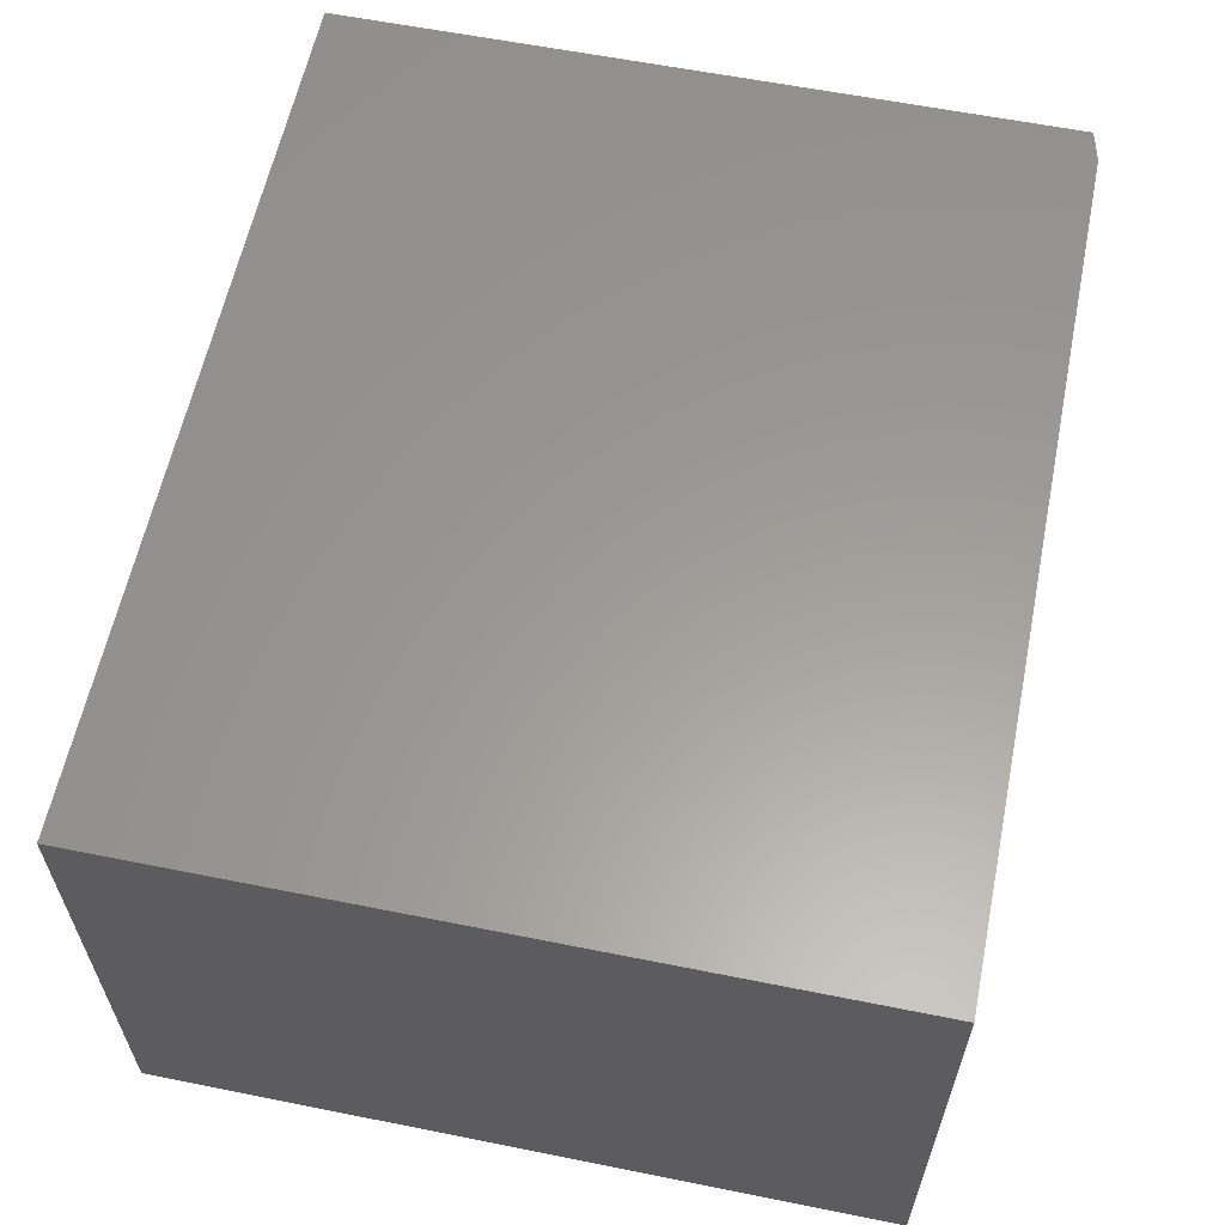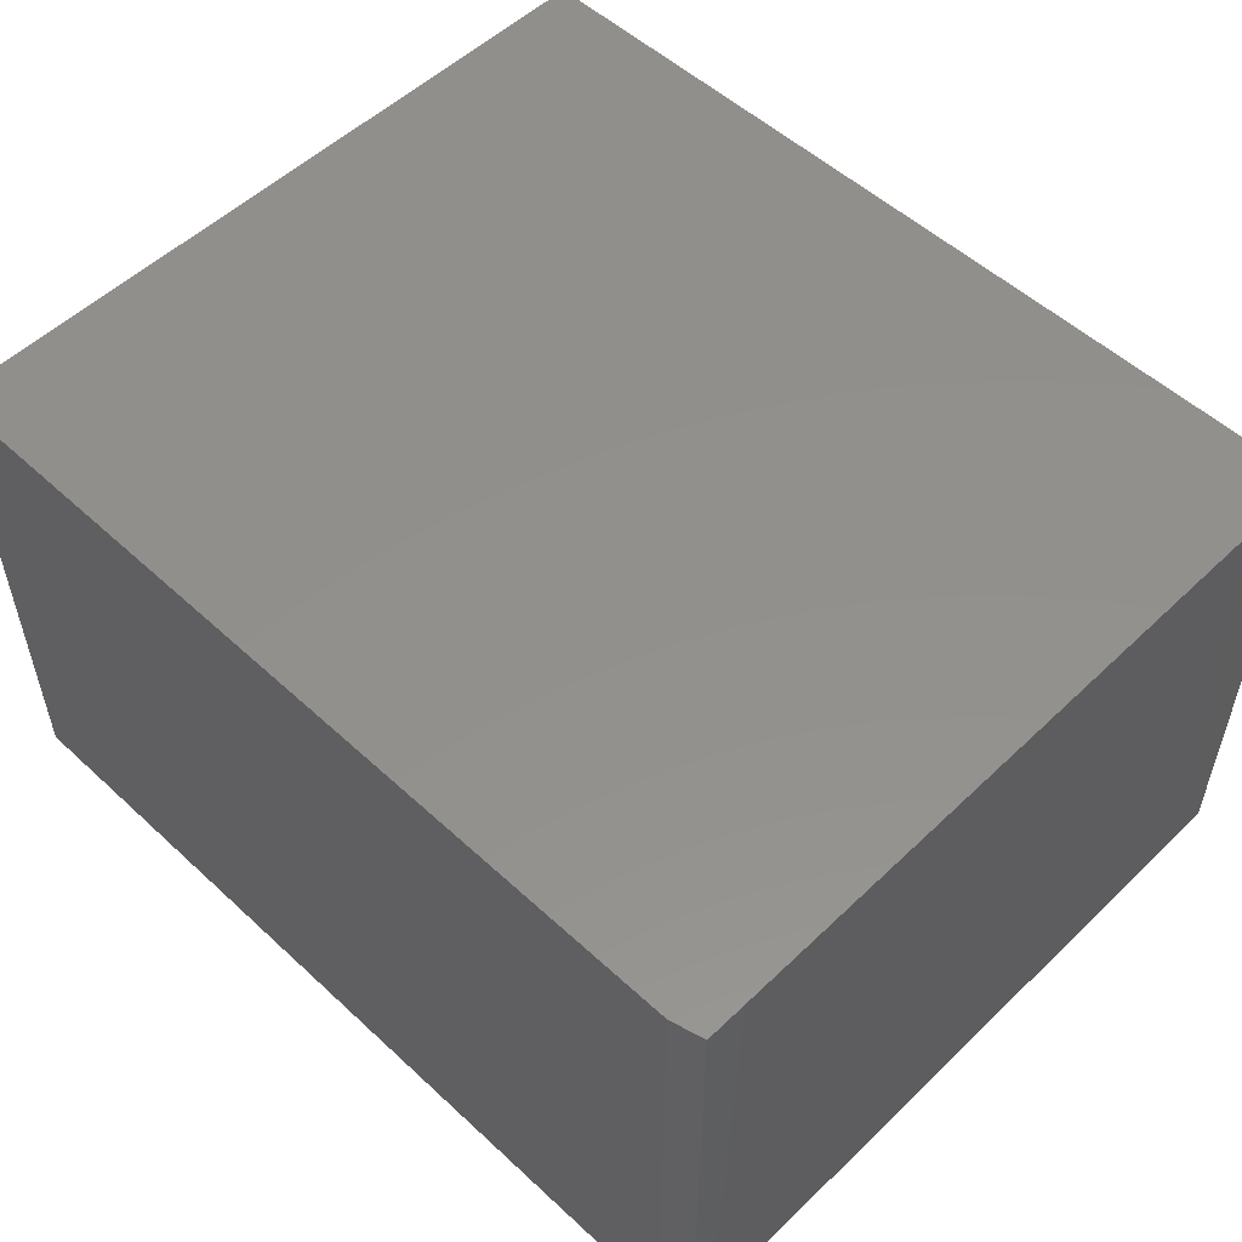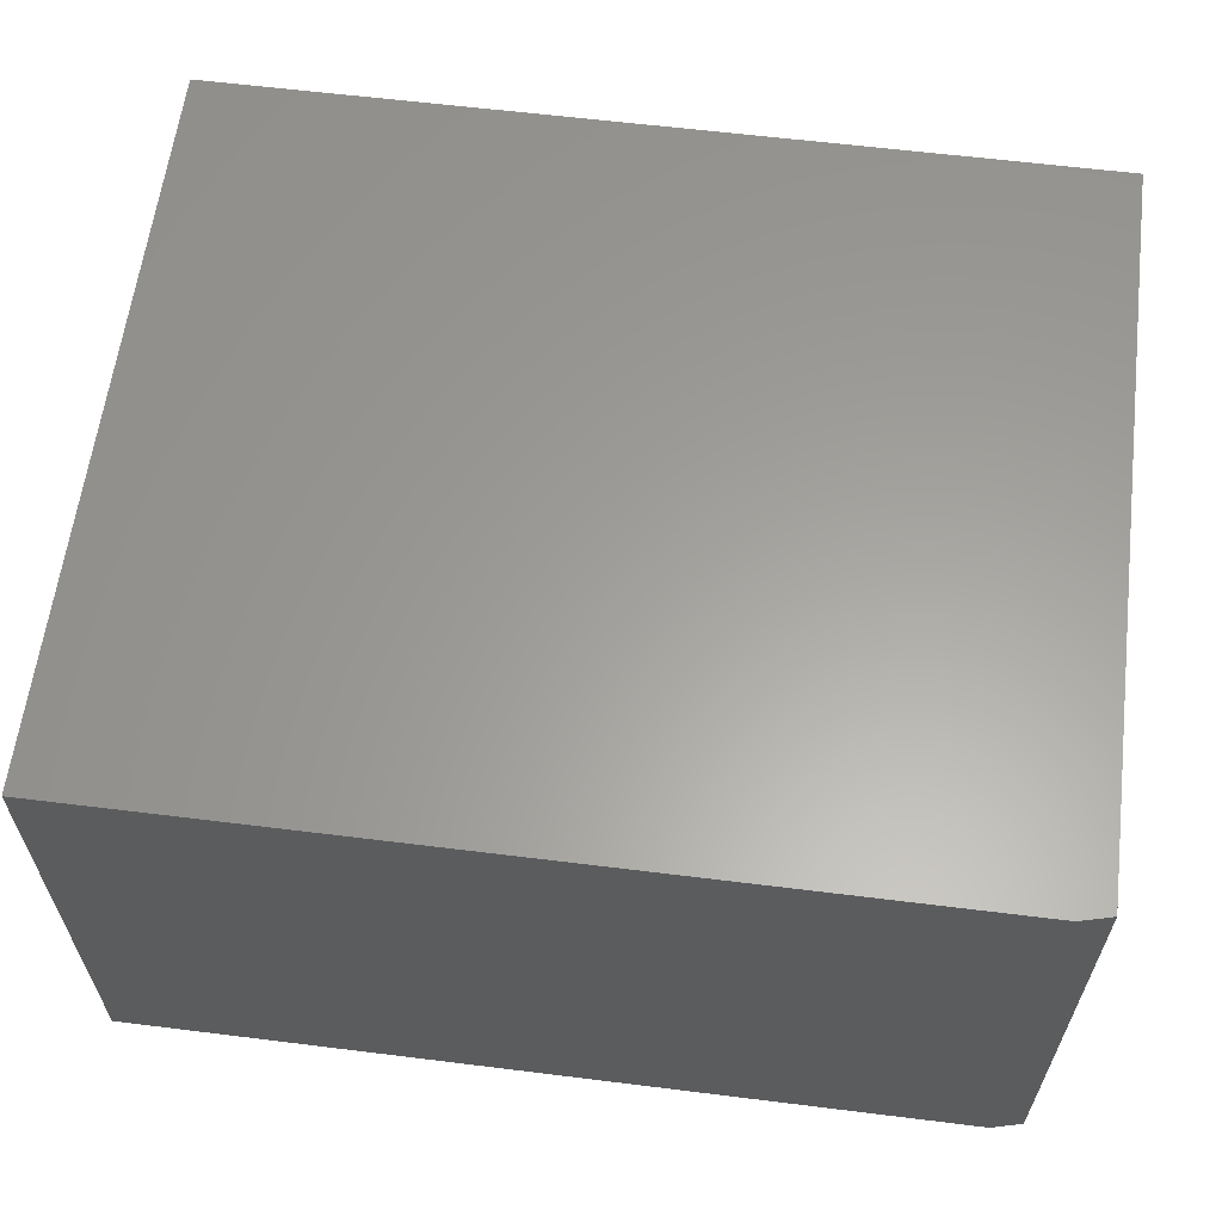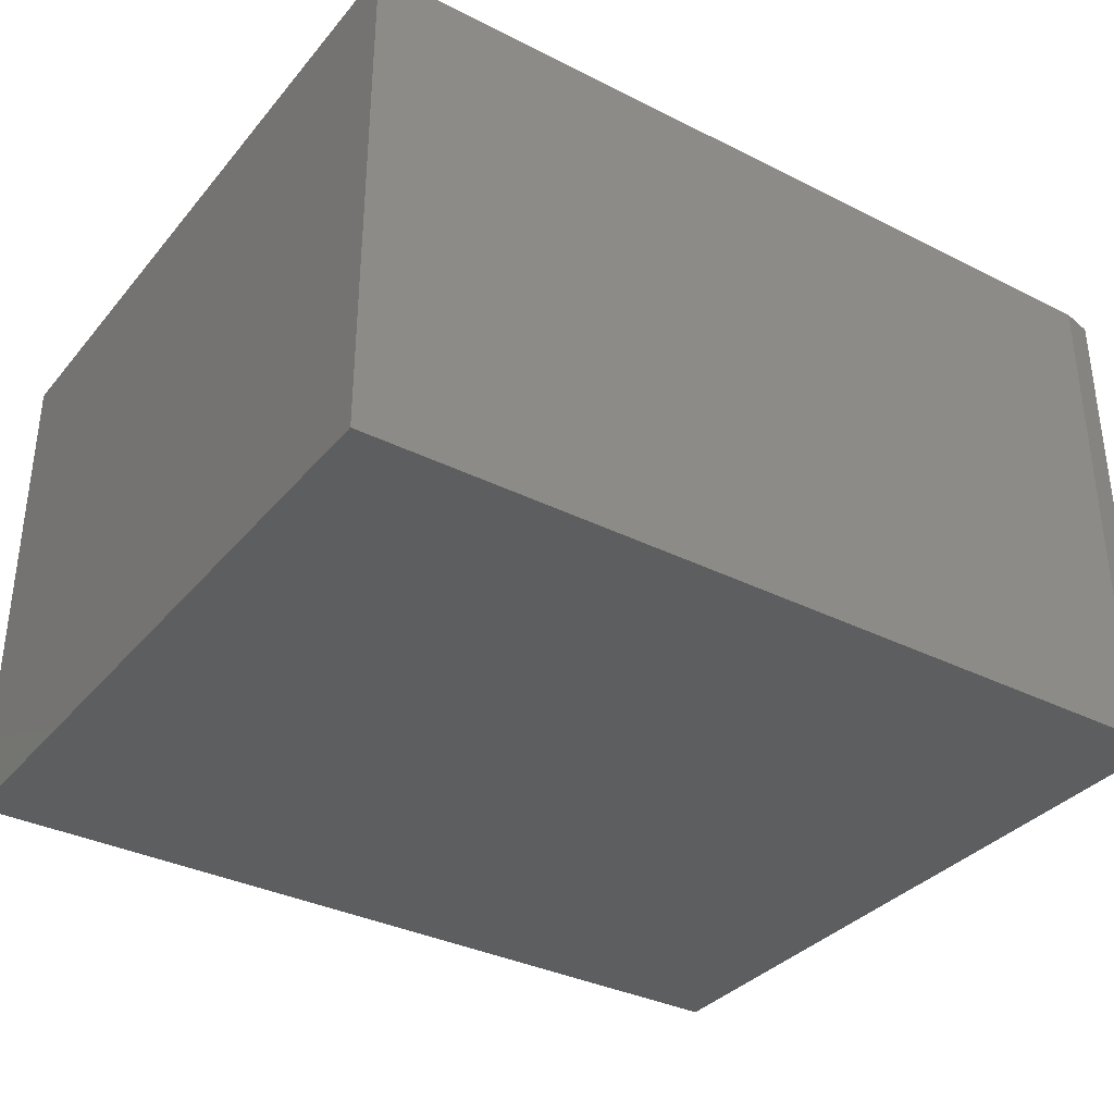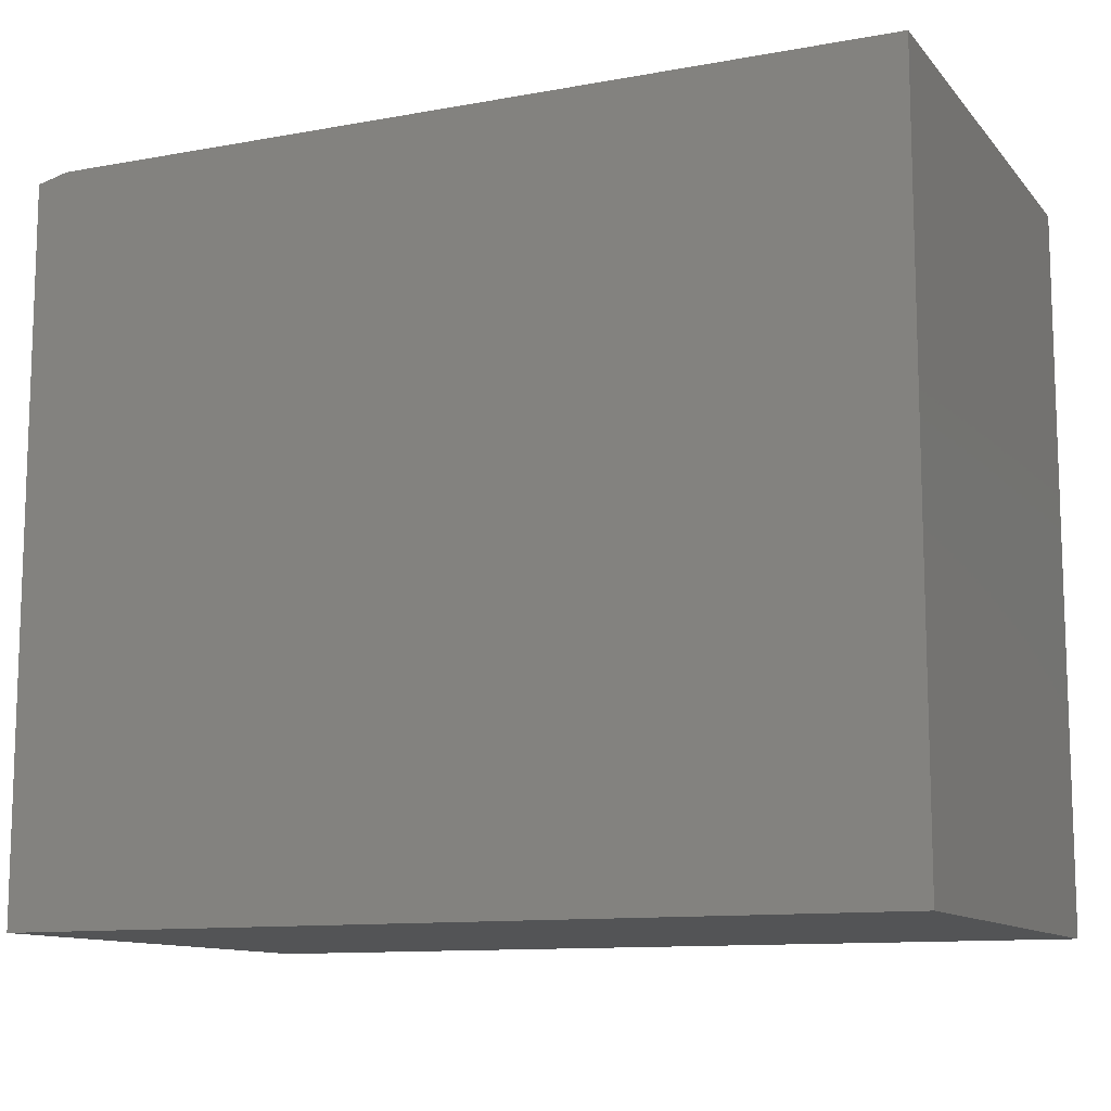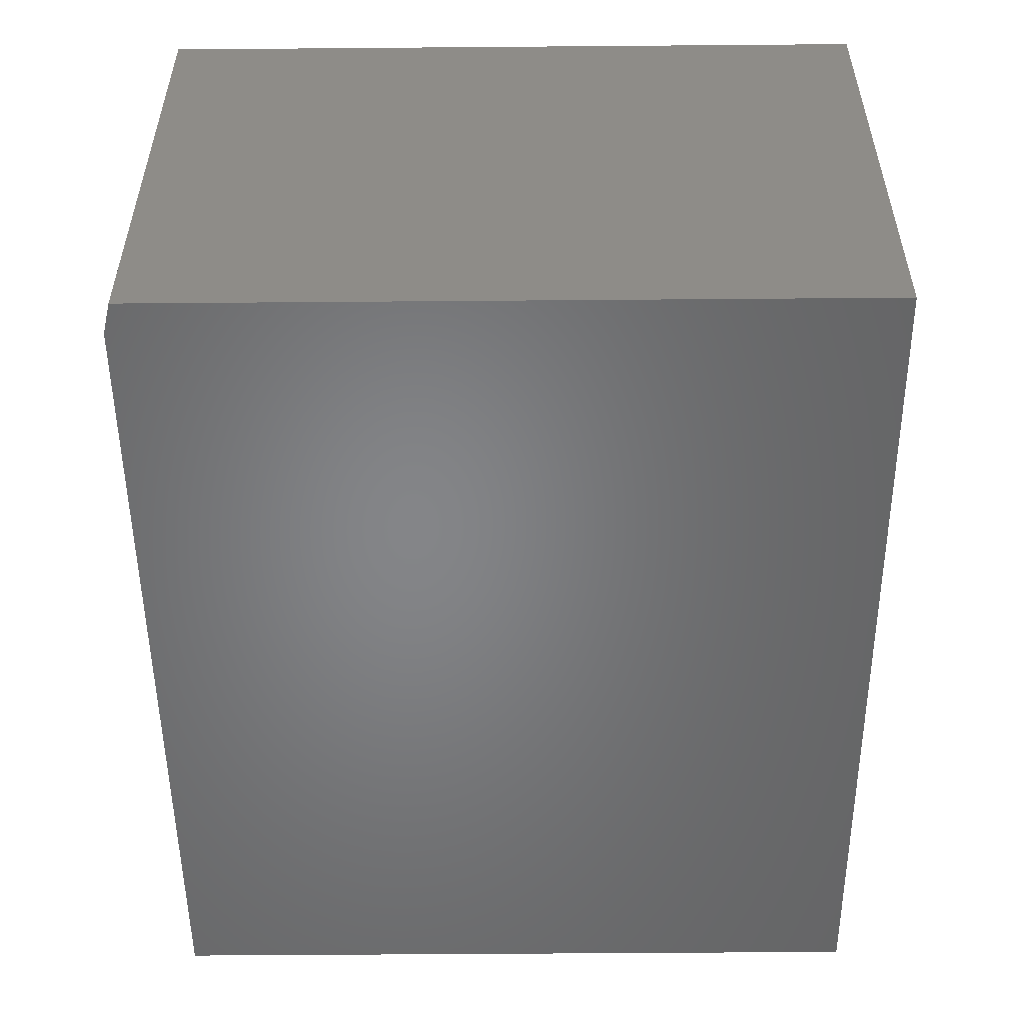
<metadata>
{"format":"stl","ext":"stl","renderer":"f3d","projection":"perspective","resolution":1024,"background":"white","views":[{"elev":60.1,"azim":-78.4,"up":"+Y"},{"elev":53.5,"azim":44.5,"up":"+Y"},{"elev":61.2,"azim":7.2,"up":"+Y"},{"elev":-34.7,"azim":-33.9,"up":"+Y"},{"elev":-11.4,"azim":-156.1,"up":"+Z"},{"elev":-52.4,"azim":90.5,"up":"+Y"}]}
</metadata>
<code>
# stl→obj: 10 verts, 16 faces
v -0.6719 0.2422 0.7188
v 0.1562 0.2422 0.7188
v -0.6719 0.7488 0.7188
v 0.1562 0.7488 0.7188
v -0.6719 0.7488 0
v 0.1875 0.7488 0
v 0.1875 0.7488 0.7109
v 0.1875 0.2422 0
v 0.1875 0.2422 0.7109
v -0.6719 0.2422 0
f 1 2 3
f 3 2 4
f 5 3 6
f 6 3 4
f 6 4 7
f 8 6 9
f 9 6 7
f 1 10 2
f 2 10 8
f 2 8 9
f 4 2 7
f 7 2 9
f 10 5 8
f 8 5 6
f 5 10 3
f 3 10 1

</code>
